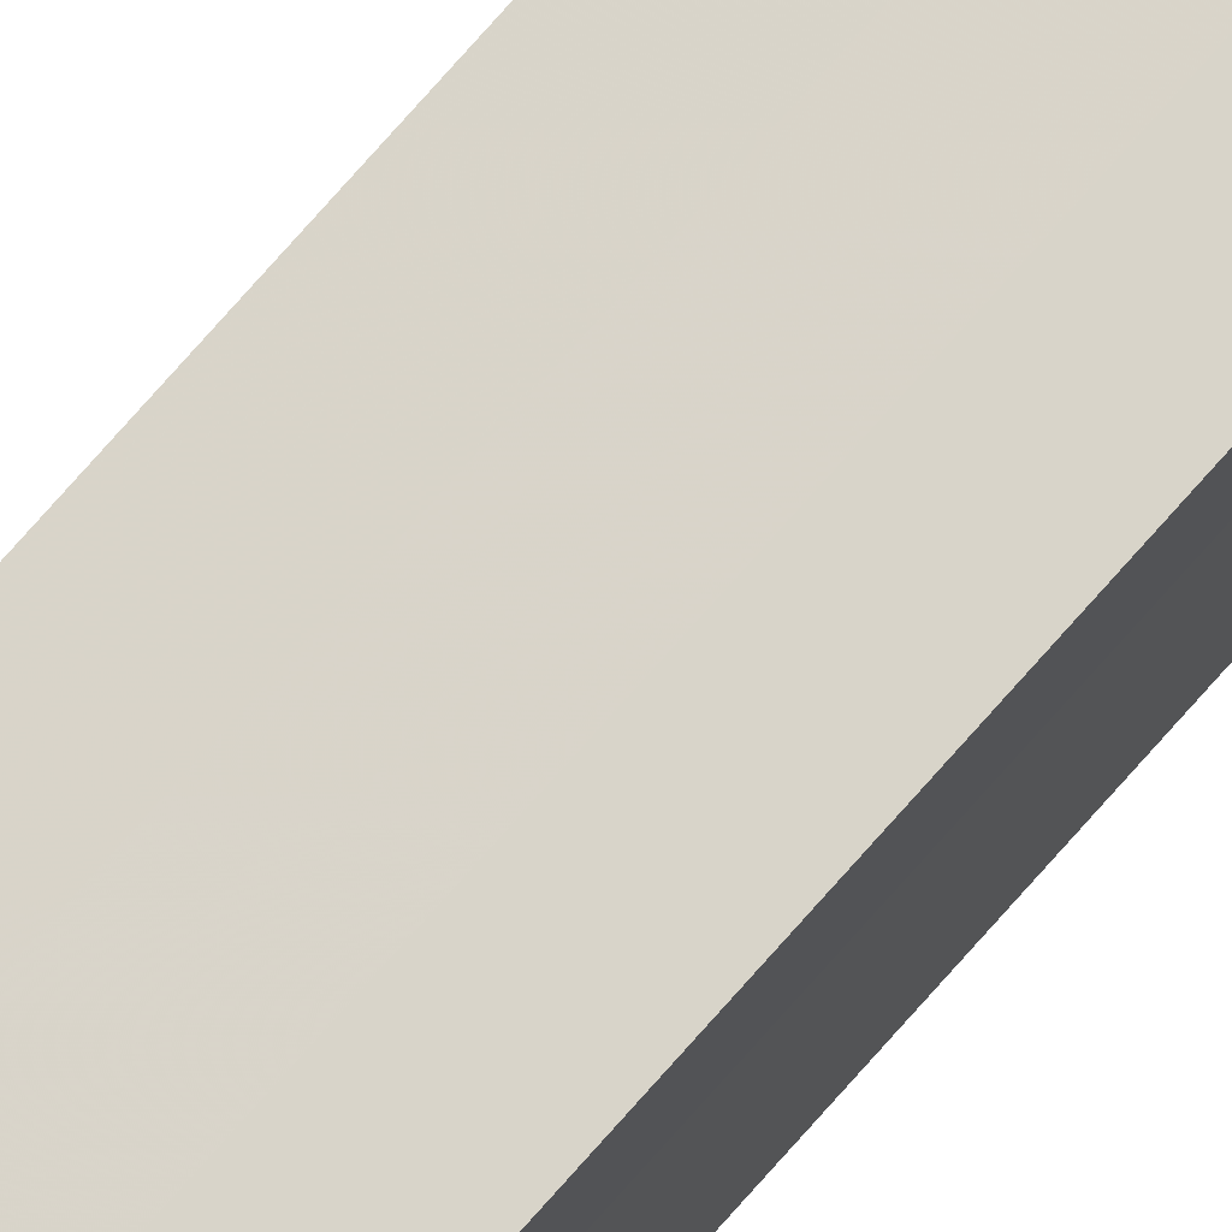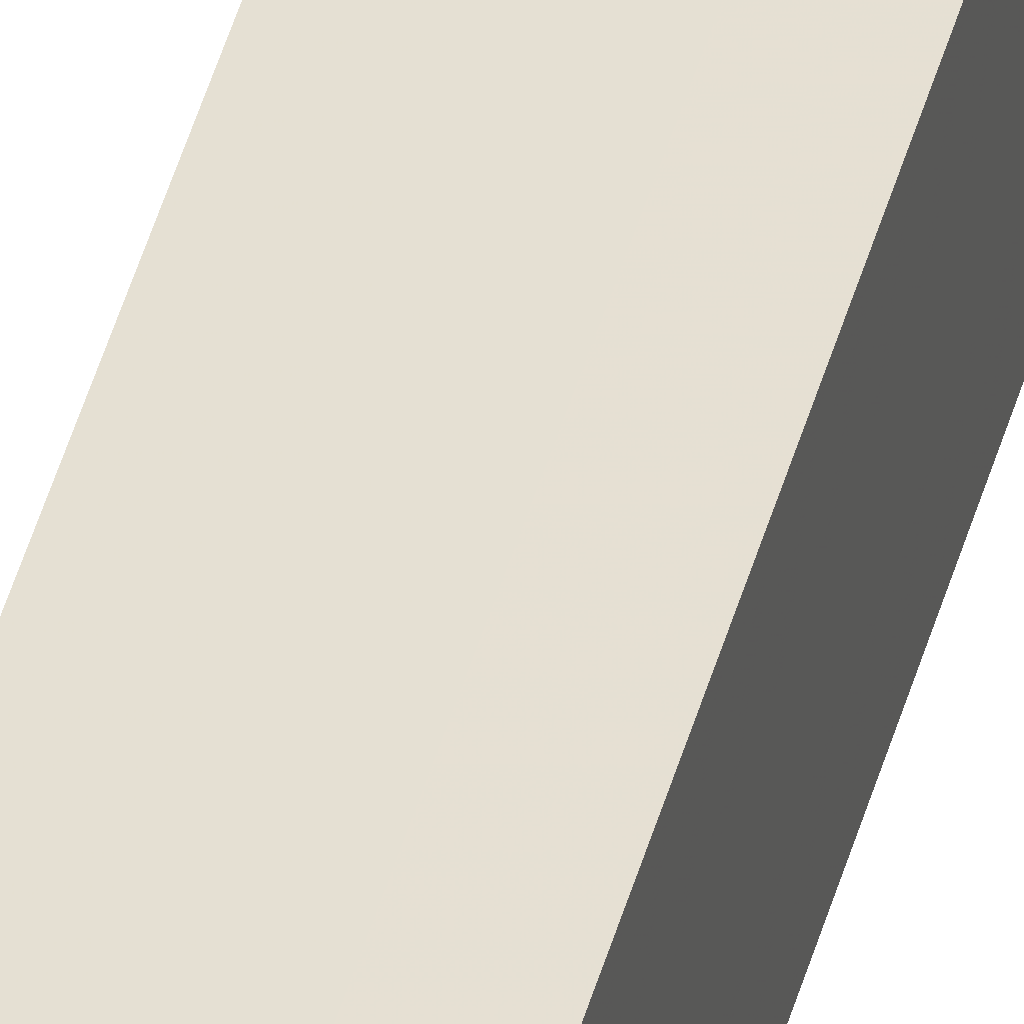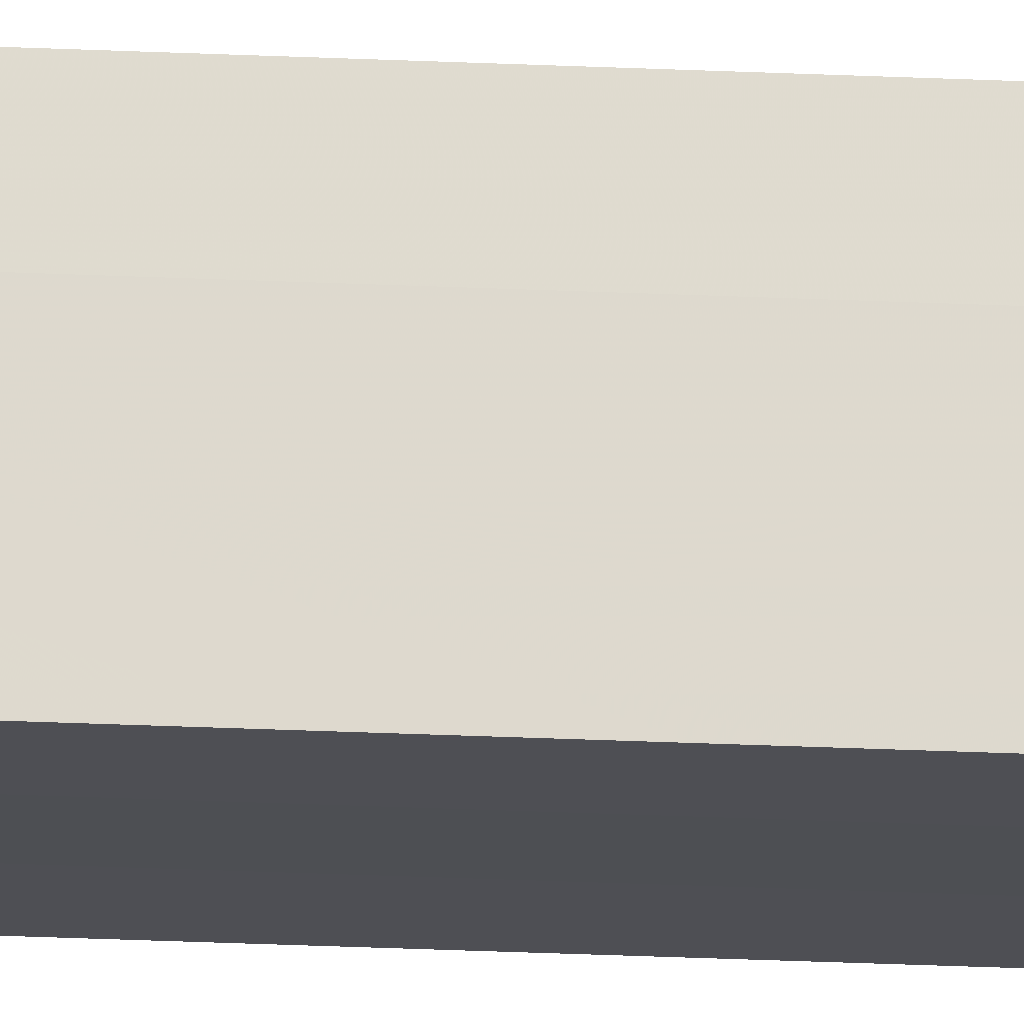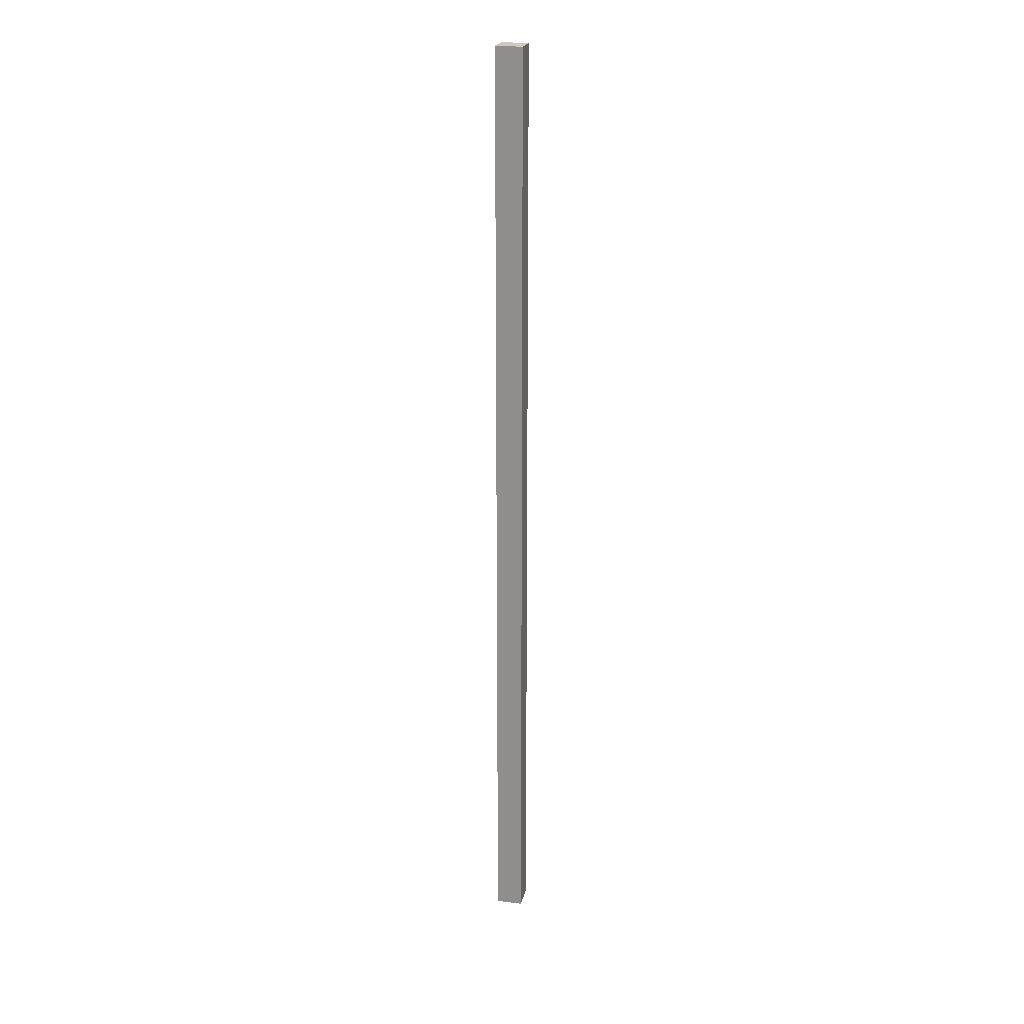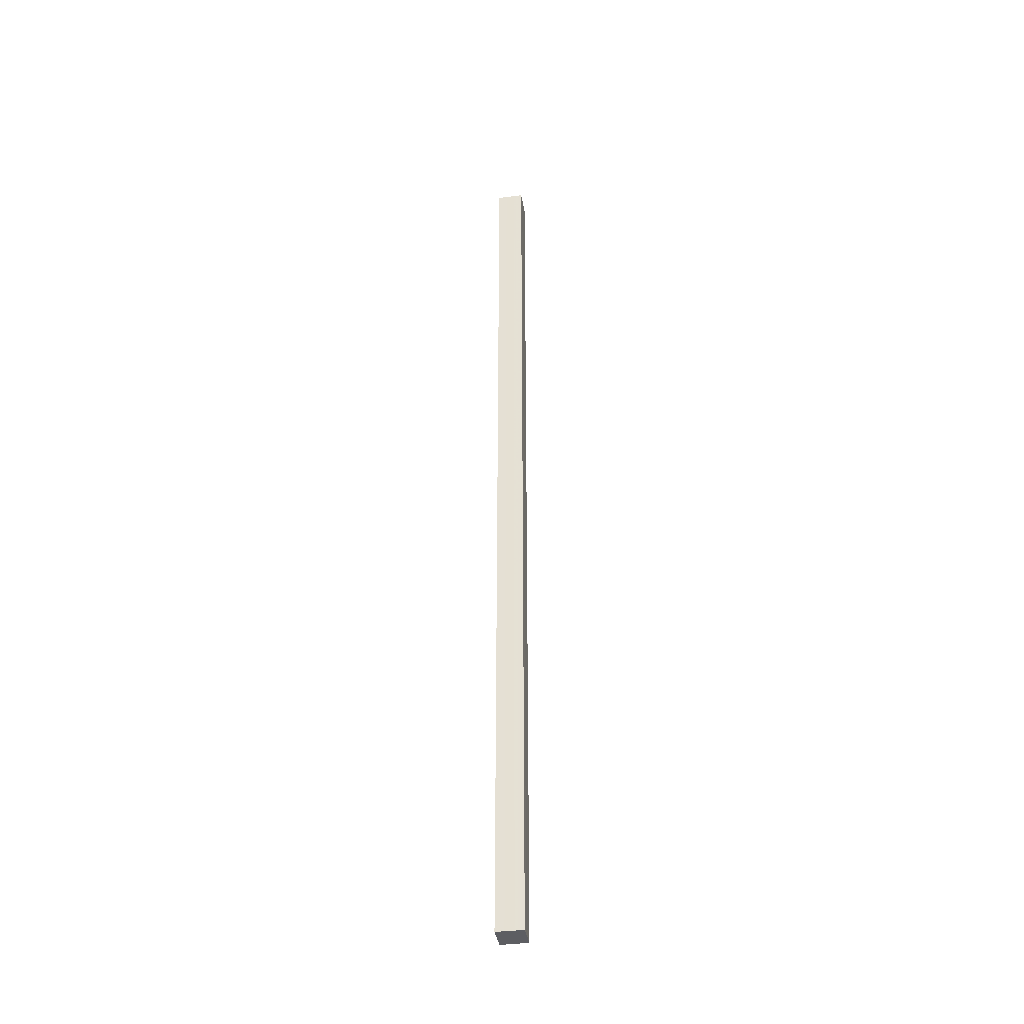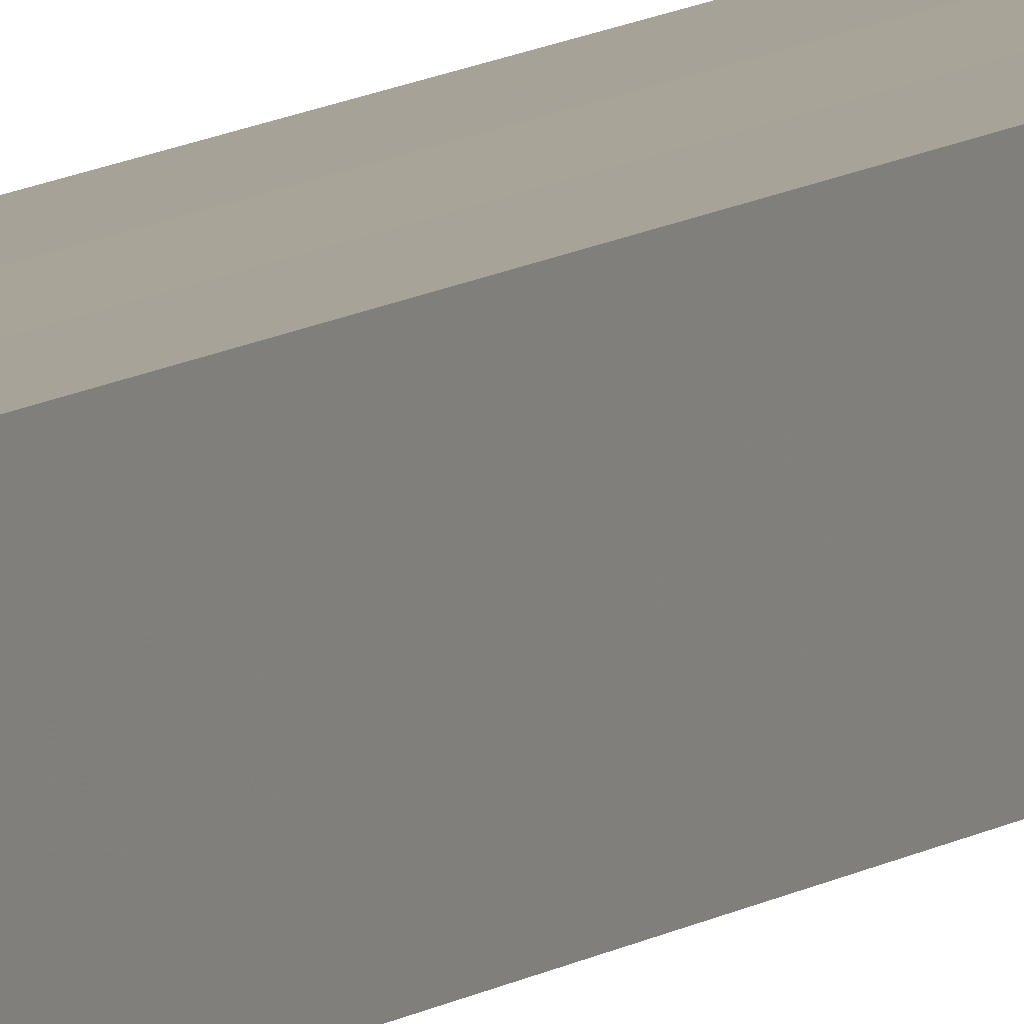
<metadata>
{"format":"obj","ext":"obj","renderer":"f3d","projection":"perspective","resolution":1024,"background":"white","views":[{"elev":75.0,"azim":41.3,"up":"+Y"},{"elev":38.1,"azim":-166.8,"up":"+Y"},{"elev":-18.1,"azim":84.0,"up":"+Y"},{"elev":22.4,"azim":-77.5,"up":"+Z"},{"elev":-38.5,"azim":-80.6,"up":"+Z"},{"elev":6.9,"azim":22.1,"up":"+Y"}]}
</metadata>
<code>
o 4797
v 2173 1861 17.01
v 2173 1861 17.01
v 2173 1861 18.08
v 2173 1861 17.01
v 2173 1861 18.08
v 2173 1861 17.01
v 2173 1861 18.08
v 2173 1861 17.01
v 2173 1861 18.08
v 2173 1861 17.01
v 2173 1861 18.08
v 2173 1861 17.01
v 2173 1861 18.08
v 2173 1861 17.01
v 2173 1861 17.01
v 2173 1861 17.01
v 2173 1861 17.01
v 2173 1861 17.01
v 2173 1861 17.01
v 2173 1861 17.01
v 2173 1861 18.08
v 2173 1861 18.08
v 2173 1861 17.01
v 2173 1861 18.08
v 2173 1861 17.01
v 2173 1861 17.01
v 2173 1861 18.08
v 2173 1861 17.01
v 2173 1861 17.01
v 2173 1861 17.01
v 2173 1861 17.01
v 2173 1861 17.01
v 2173 1861 17.01
v 2173 1861 18.08
v 2173 1861 18.08
v 2173 1861 18.08
v 2173 1861 18.08
v 2173 1861 18.08
v 2173 1861 17.01
v 2173 1861 18.08
v 2173 1861 17.01
v 2173 1861 18.08
v 2173 1861 17.01
v 2173 1861 18.08
v 2173 1861 17.01
v 2173 1861 17.01
v 2173 1861 17.01
v 2173 1861 17.01
v 2173 1861 17.01
v 2173 1861 17.01
v 2173 1861 18.08
v 2173 1861 17.01
v 2173 1861 18.08
v 2173 1861 17.01
v 2173 1861 18.08
v 2173 1861 17.01
v 2173 1861 18.08
v 2173 1861 17.01
v 2173 1861 18.08
v 2173 1861 17.01
v 2173 1861 18.08
v 2173 1861 18.08
v 2173 1861 18.08
v 2173 1861 18.08
v 2173 1861 18.08
v 2173 1861 18.08
v 2173 1861 18.08
v 2173 1861 18.08
v 2173 1861 18.08
v 2173 1861 18.08
v 2173 1861 18.08
v 2173 1861 18.08
v 2173 1861 18.08
v 2173 1861 18.08
f 1 2 3
f 2 4 5
f 6 1 7
f 7 8 9
f 9 10 11
f 11 12 13
f 14 12 15
f 14 16 12
f 14 15 17
f 14 18 16
f 14 17 19
f 14 20 18
f 21 19 22
f 14 19 23
f 24 25 21
f 14 23 26
f 27 28 24
f 14 29 20
f 14 30 29
f 14 26 31
f 14 31 30
f 32 33 27
f 34 20 35
f 36 31 37
f 38 39 34
f 40 41 36
f 42 43 38
f 44 45 40
f 46 47 42
f 48 49 44
f 47 50 51
f 50 52 53
f 49 54 55
f 54 56 57
f 33 58 59
f 58 60 61
f 62 63 64
f 62 65 63
f 62 64 66
f 62 67 65
f 62 66 68
f 62 69 67
f 62 68 70
f 62 71 69
f 62 70 72
f 62 73 71
f 62 72 74
f 62 74 73

</code>
